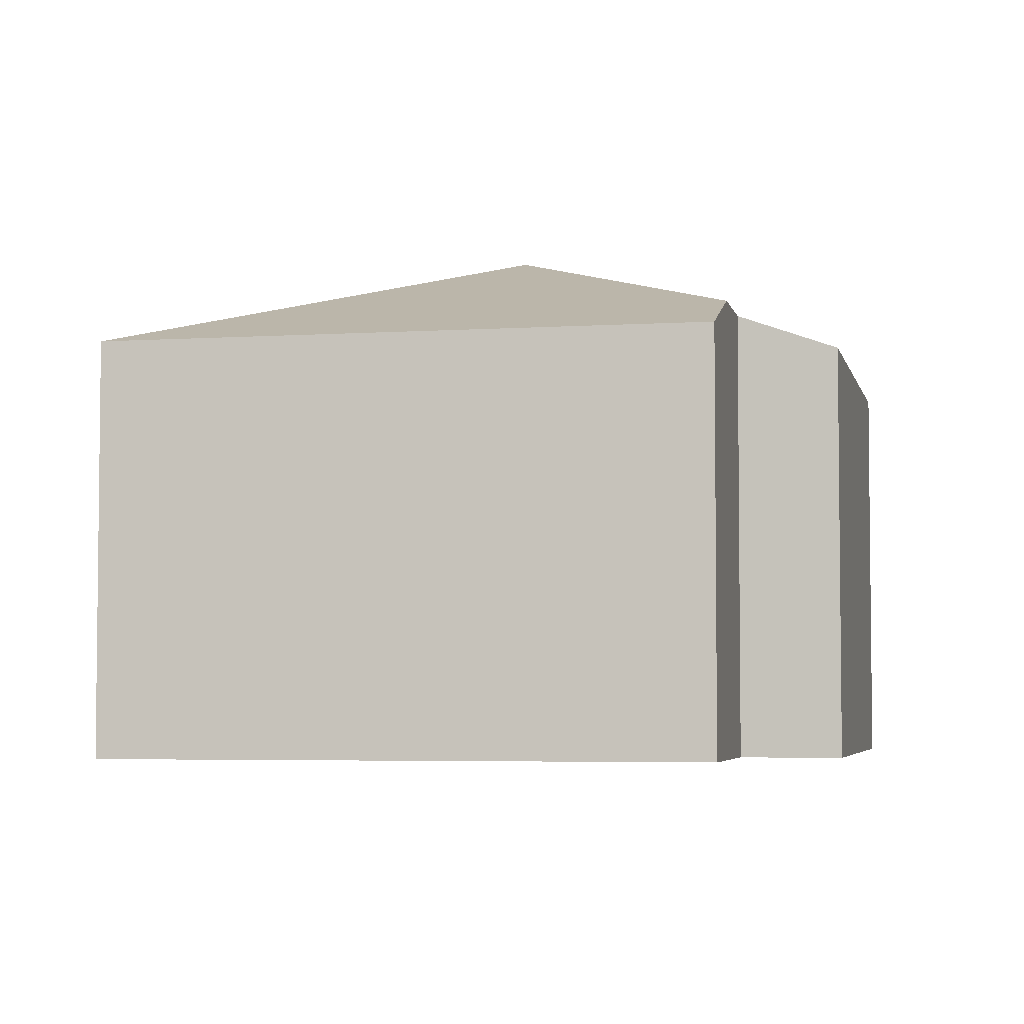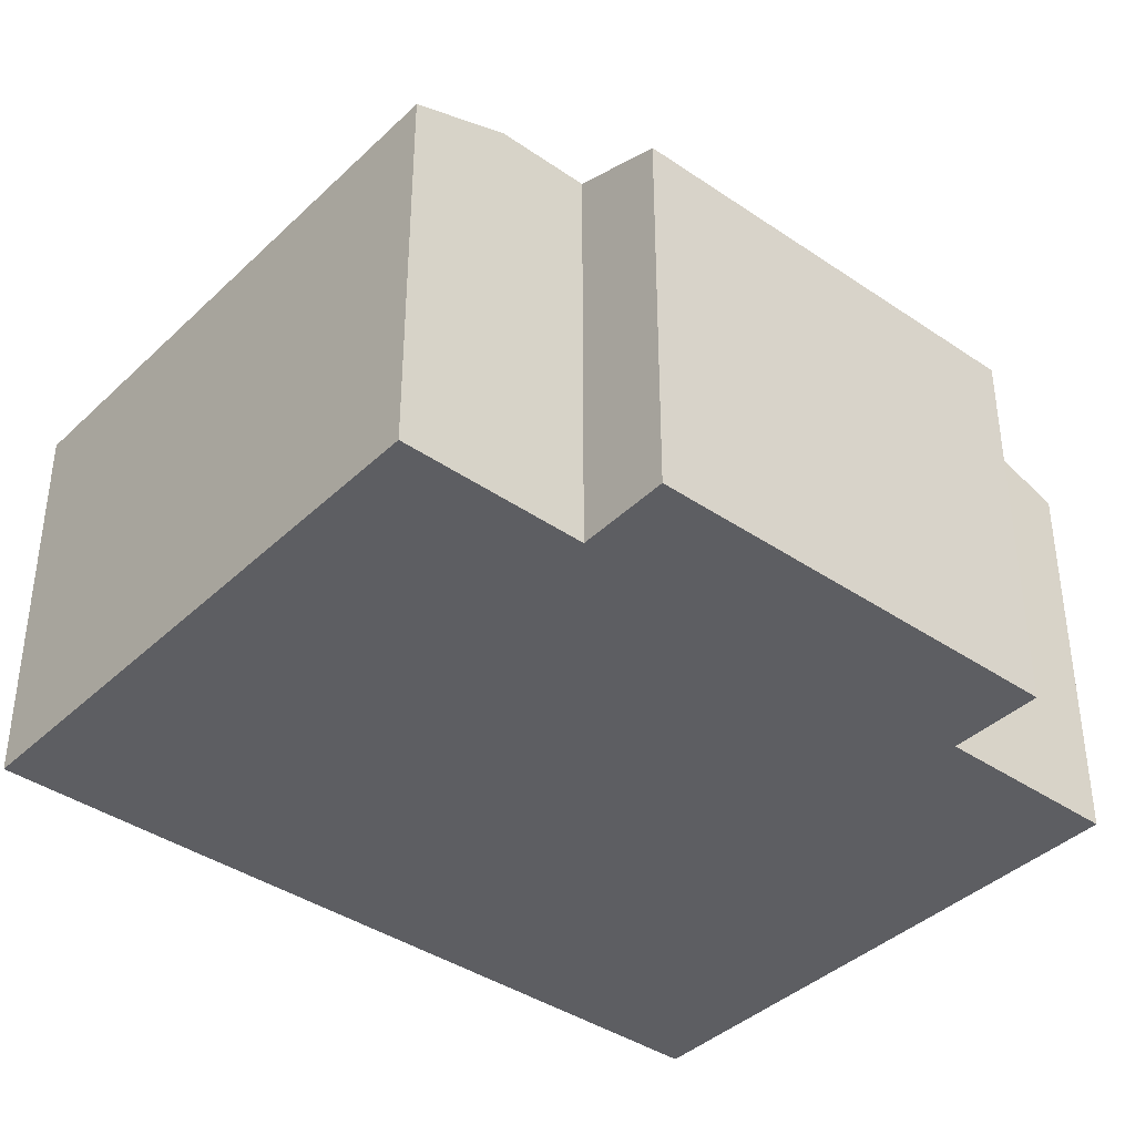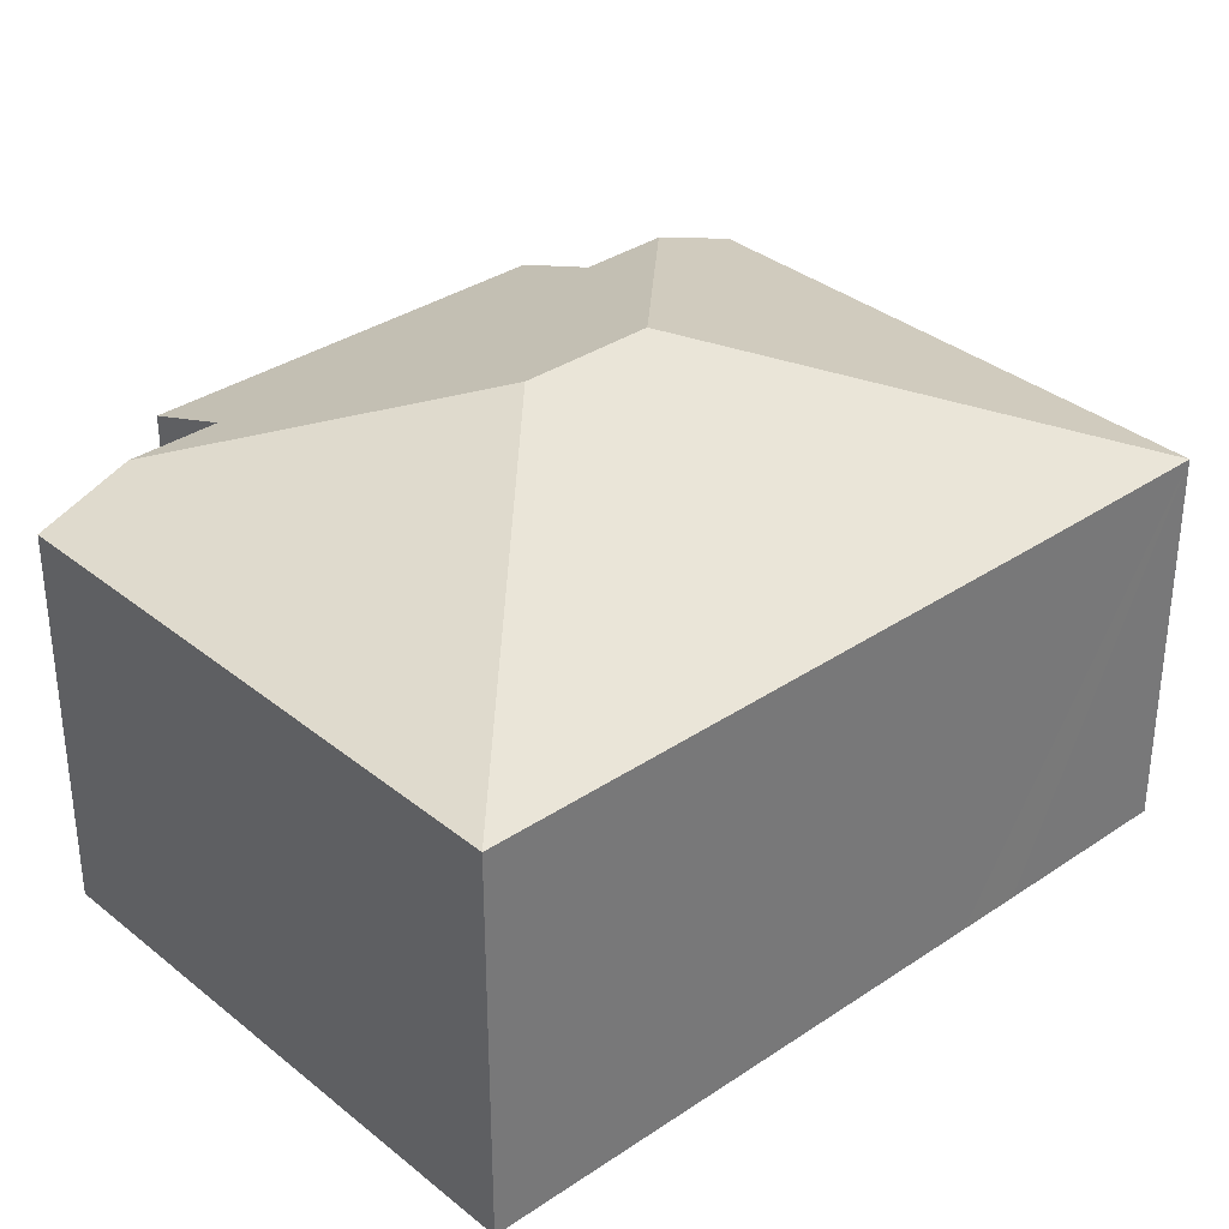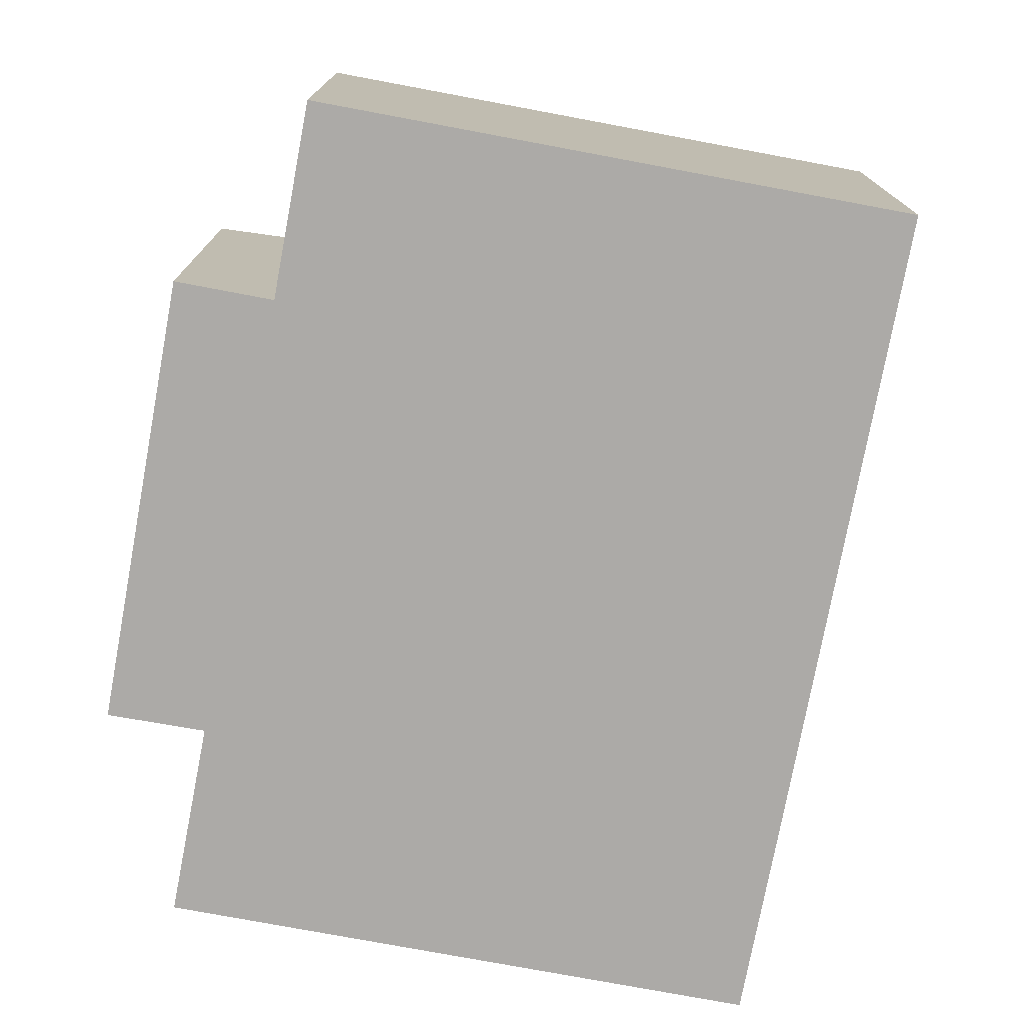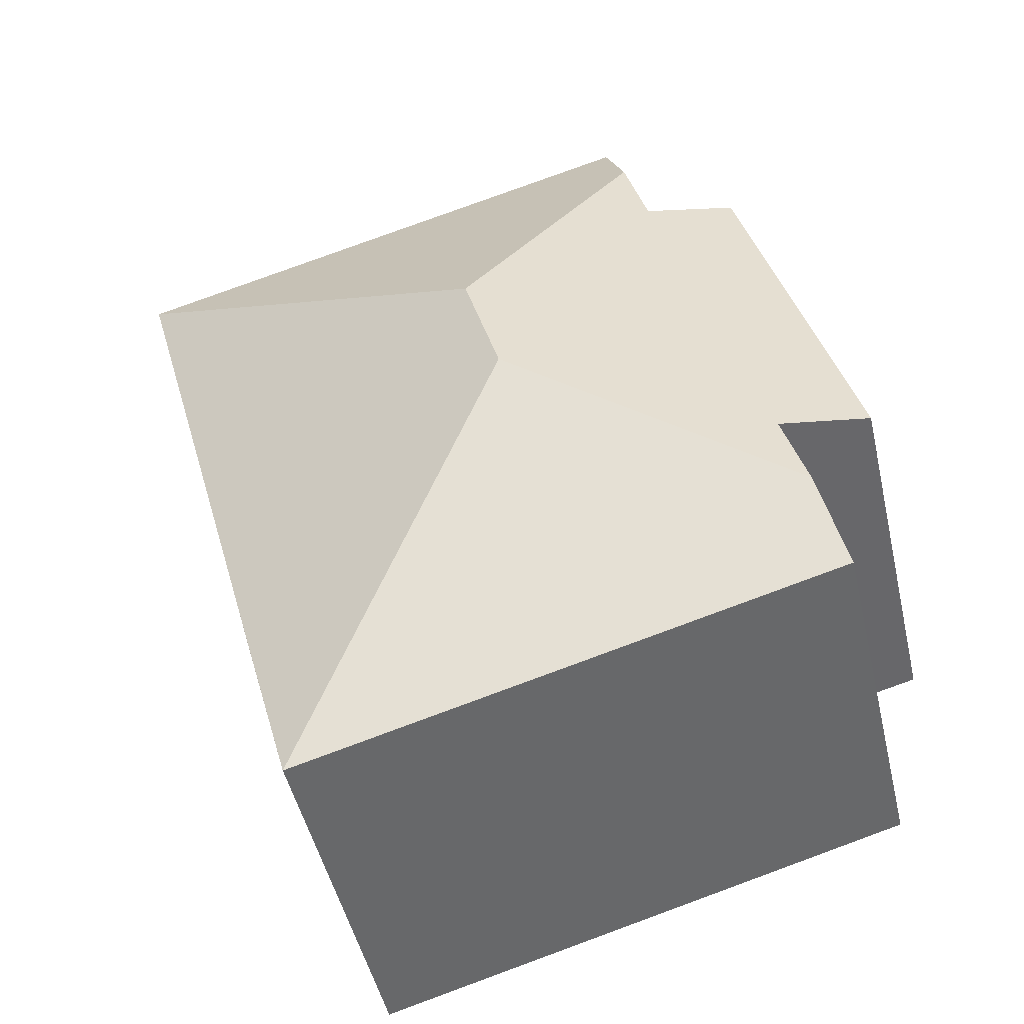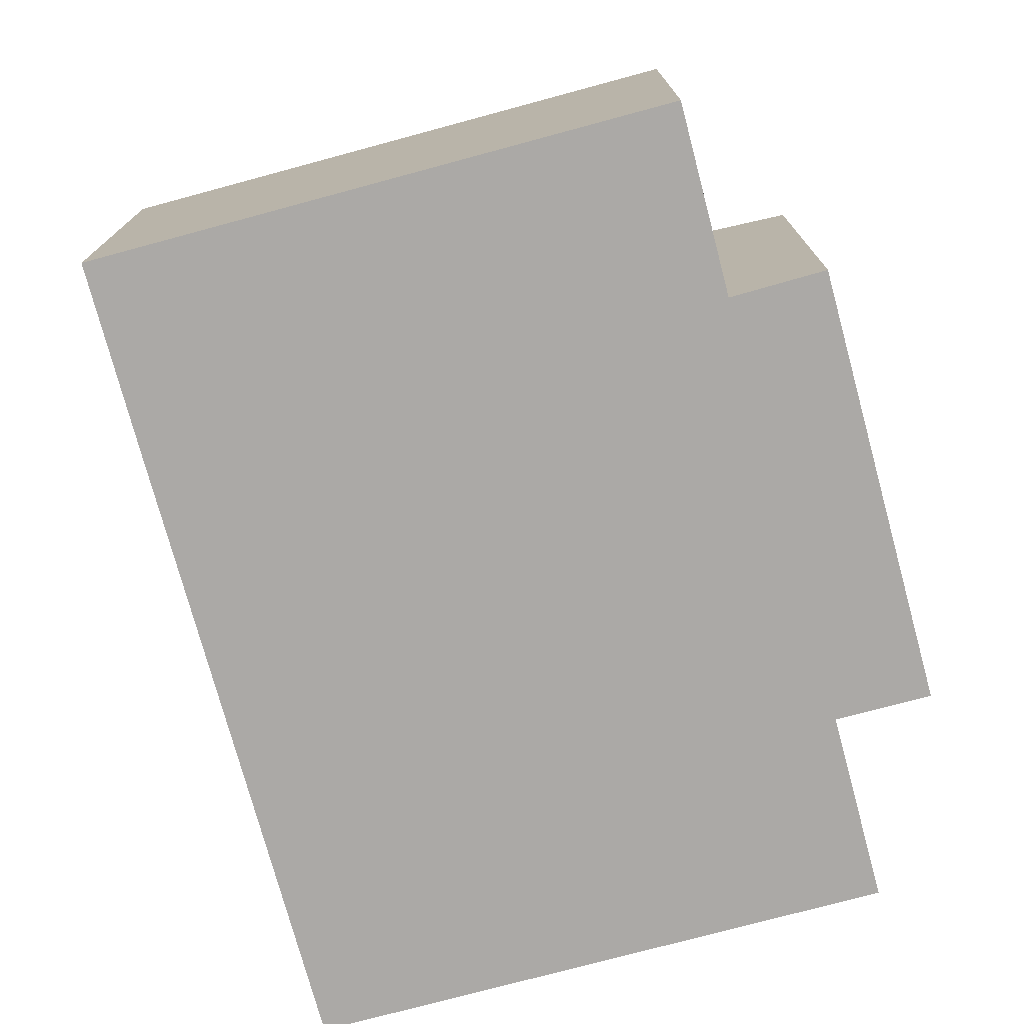
<metadata>
{"format":"obj","ext":"obj","renderer":"f3d","projection":"perspective","resolution":1024,"background":"white","views":[{"elev":-4.4,"azim":-152.5,"up":"+Y"},{"elev":-39.4,"azim":-115.0,"up":"+Y"},{"elev":34.1,"azim":63.0,"up":"+Y"},{"elev":-76.1,"azim":4.9,"up":"+Y"},{"elev":-48.5,"azim":-167.1,"up":"+Z"},{"elev":-75.5,"azim":-149.4,"up":"+Y"}]}
</metadata>
<code>
v  11.82 6.906 -2.019
v  7.092 9.025 3.324
v  14.43 6.911 7.481
v  6.432 9.025 0.947
v  10.6 6.91 -6.4
v  11.51 6.905 -3.144
v  4.573 6.91 10.21
v  4.119 7.512 8.579
v  3.645 6.91 -4.474
v  0.723 6.91 -3.664
v  1.192 7.517 -2.018
v  2.041 6.91 7.44
v  0.782 7.205 -0.206
v  0 6.918 4.236e-16
v  1.644 7.521 -0.433
v  2.84 7.204 7.216
v  3.676 7.512 6.982
v  1.644 2.651e-17 -0.433
v  0.782 1.261e-17 -0.206
v  0 0 0
v  10.6 3.919e-16 -6.4
v  3.645 2.74e-16 -4.474
v  0.723 2.244e-16 -3.664
v  2.041 -4.556e-16 7.44
v  3.676 -4.275e-16 6.982
v  4.573 -6.255e-16 10.21
v  4.119 -5.253e-16 8.579
v  1.192 1.236e-16 -2.018
v  2.84 -4.419e-16 7.216
v  14.43 -4.581e-16 7.481
v  11.82 1.236e-16 -2.019
v  11.51 1.925e-16 -3.144
g defaultobject
f 1 2 3
f 2 1 4
f 4 1 5
f 5 1 6
f 2 7 3
f 7 2 8
f 9 4 5
f 4 9 10
f 4 10 11
f 12 13 14
f 13 12 15
f 15 4 11
f 4 15 12
f 4 12 16
f 4 16 17
f 4 17 2
f 2 17 8
f 18 13 15
f 13 18 14
f 14 18 19
f 14 19 20
f 21 9 5
f 9 21 22
f 9 22 10
f 10 22 23
f 20 12 14
f 12 20 24
f 25 8 17
f 8 25 7
f 7 25 26
f 26 25 27
f 10 15 11
f 15 10 23
f 15 23 18
f 18 23 28
f 16 25 17
f 25 16 12
f 25 12 24
f 25 24 29
f 7 30 3
f 30 7 26
f 30 1 3
f 1 30 31
f 1 31 6
f 6 31 5
f 5 31 32
f 5 32 21
f 32 22 21
f 22 32 23
f 23 32 28
f 28 32 31
f 28 31 18
f 18 31 30
f 18 30 19
f 19 30 20
f 20 30 25
f 25 30 27
f 27 30 26
f 20 29 24
f 29 20 25

</code>
